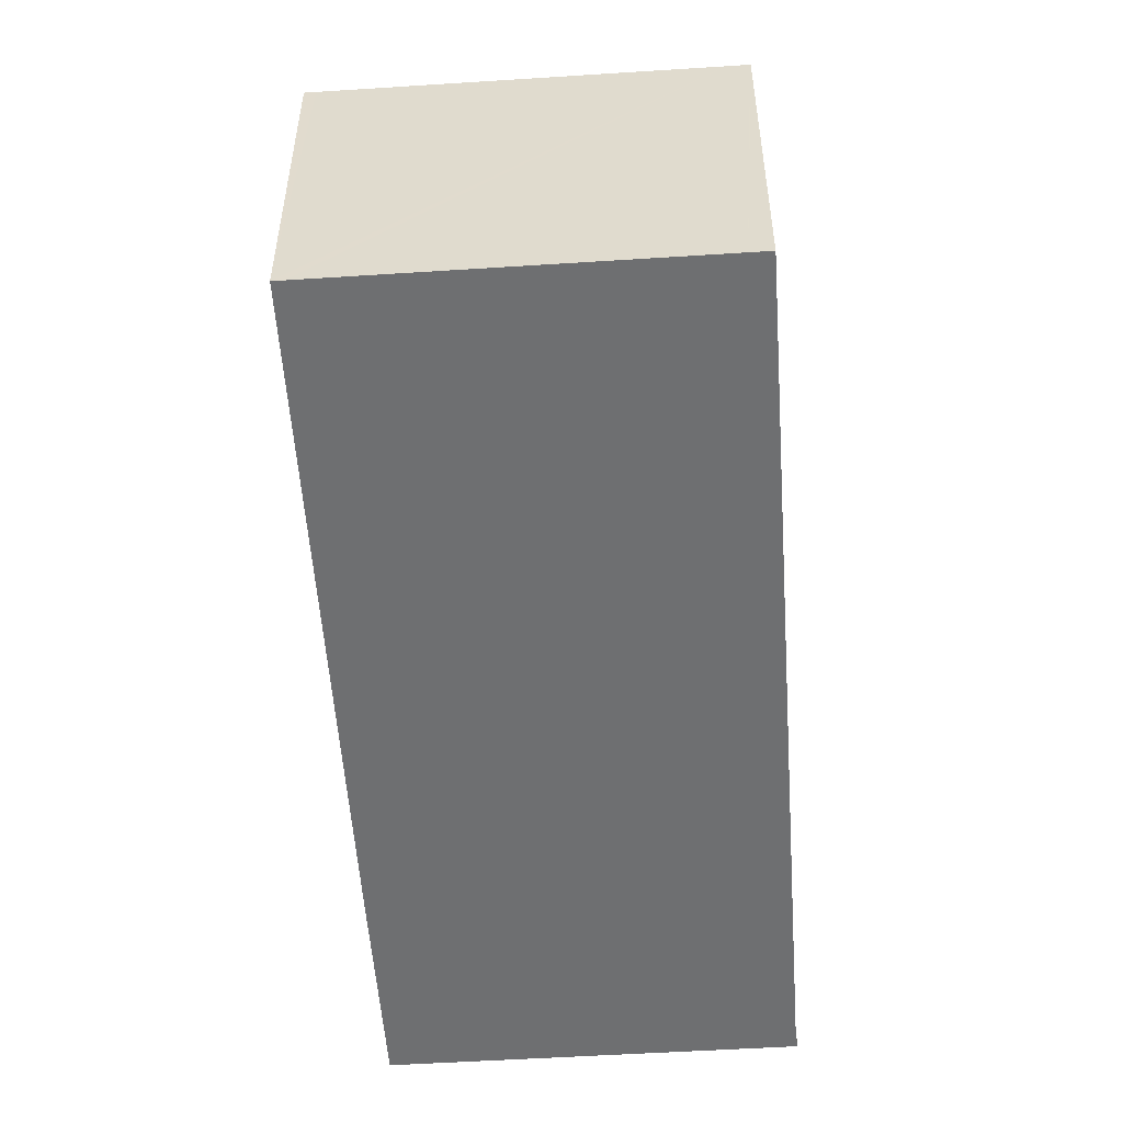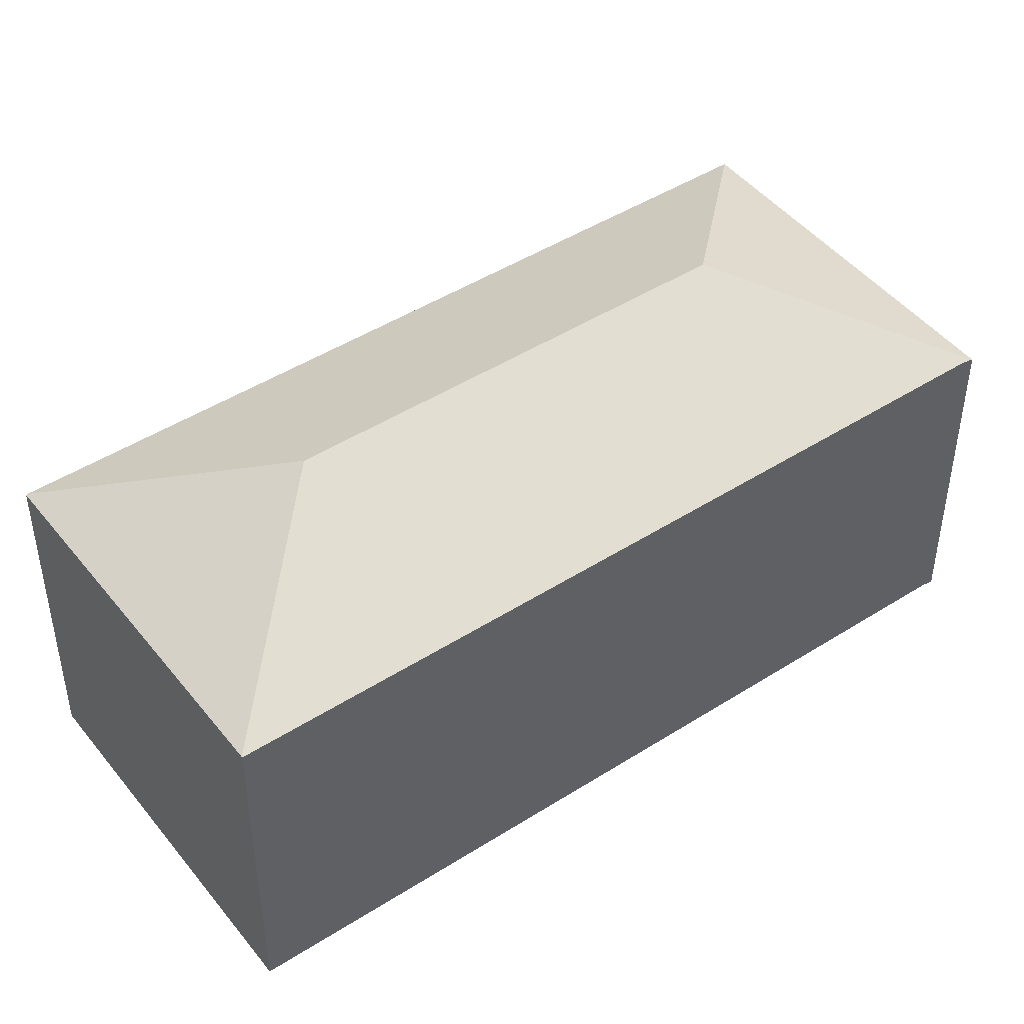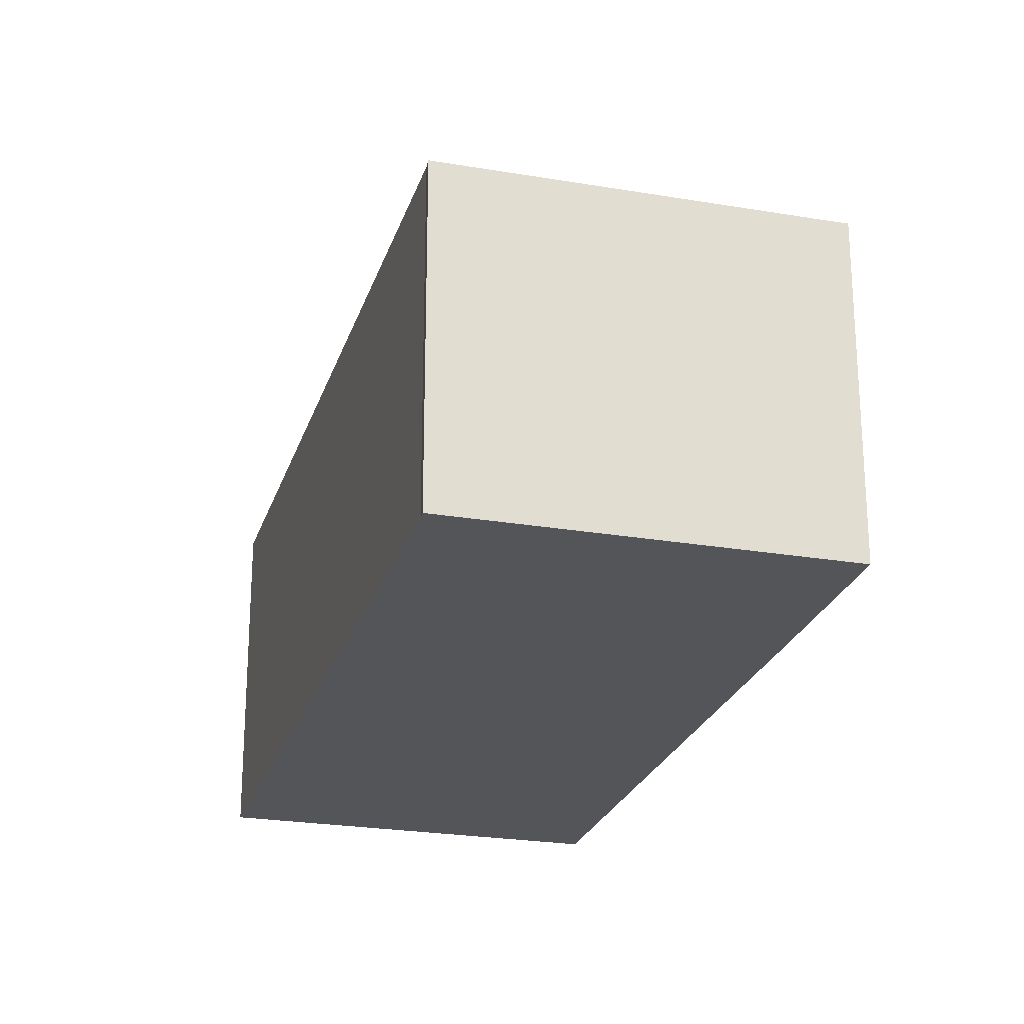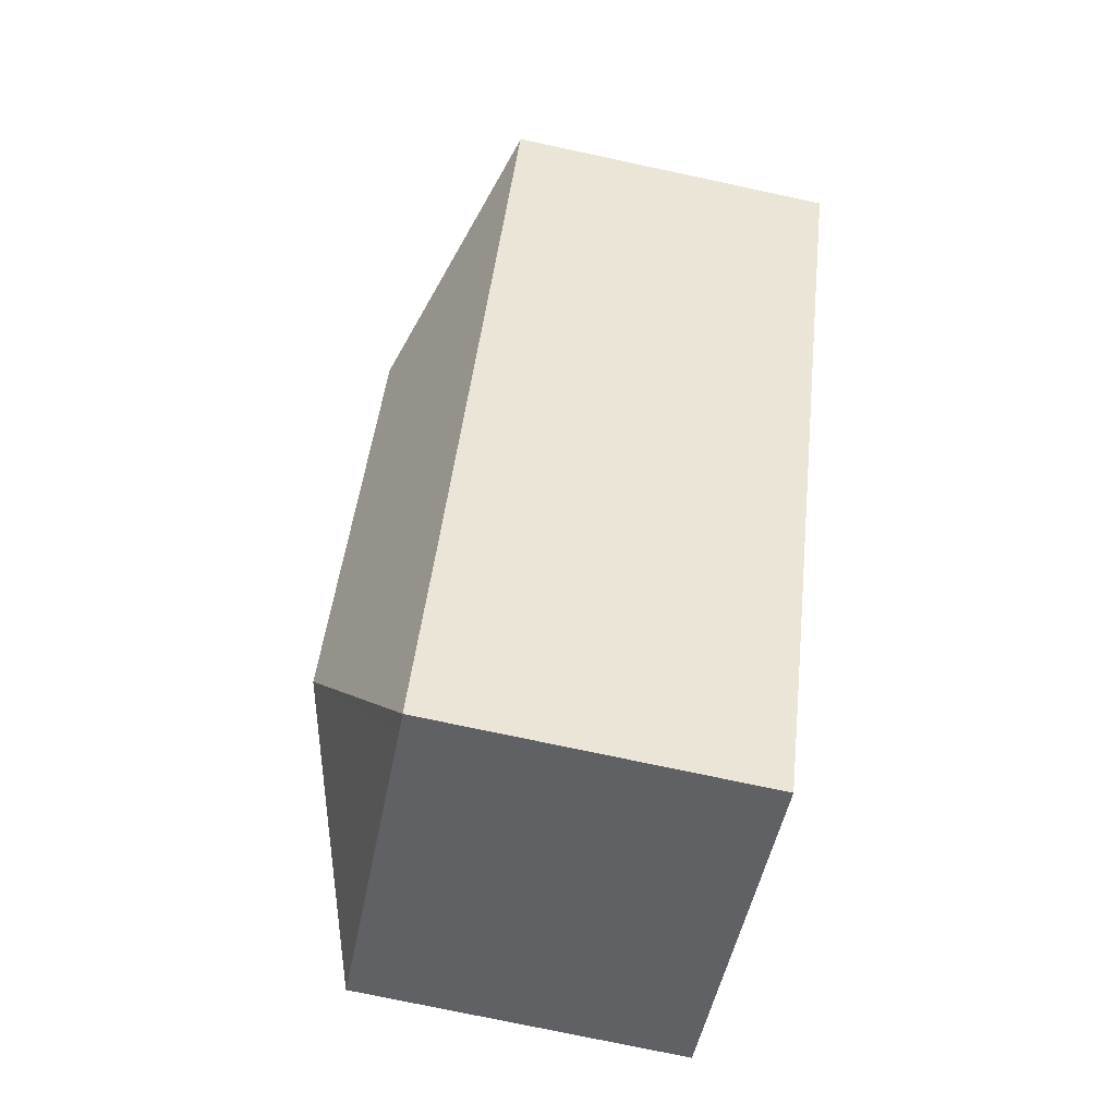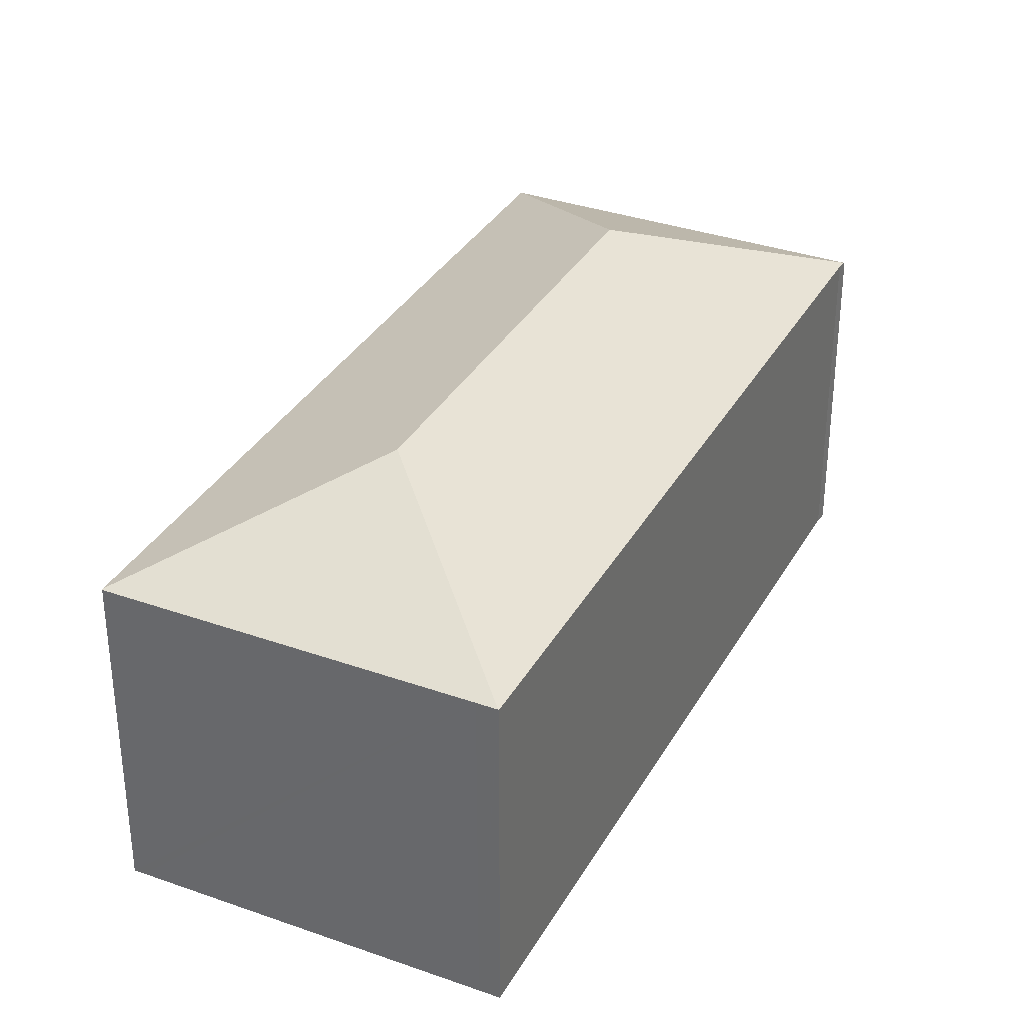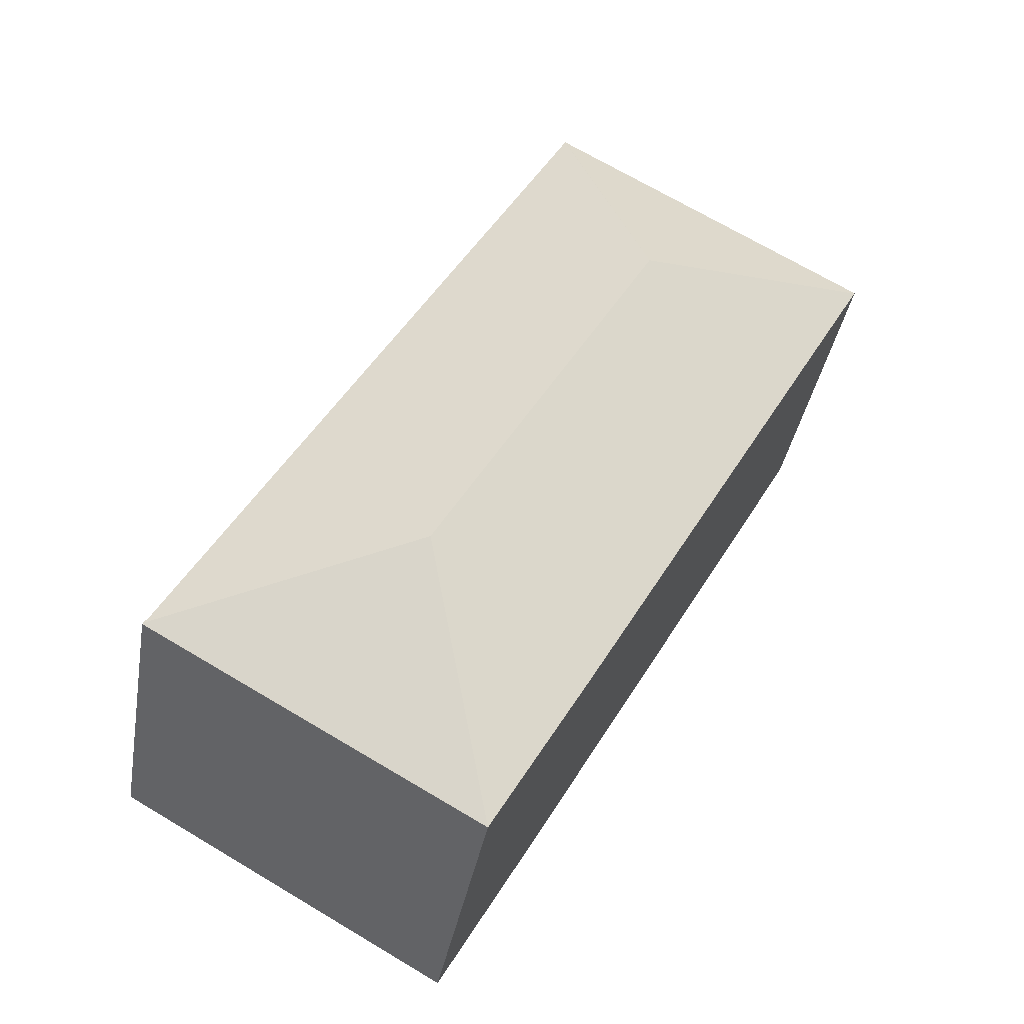
<metadata>
{"format":"obj","ext":"obj","renderer":"f3d","projection":"perspective","resolution":1024,"background":"white","views":[{"elev":-54.6,"azim":-25.7,"up":"+Y"},{"elev":46.3,"azim":24.3,"up":"+Y"},{"elev":-24.2,"azim":134.7,"up":"+Y"},{"elev":-76.1,"azim":-102.0,"up":"+Z"},{"elev":34.2,"azim":-4.0,"up":"+Y"},{"elev":-37.5,"azim":170.4,"up":"+Z"}]}
</metadata>
<code>
v  8.73 13.85 -2.423
v  11.12 10.94 6.321
v  11.14 10.93 6.331
v  16.38 13.85 -15.78
v  24.91 10.97 -17.87
v  25.13 10.95 -18.17
v  14.61 10.95 -24.16
v  25.15 10.93 -18.2
v  14.01 10.95 -24.5
v  10.73 10.94 -18.83
v  0.024 10.96 -0.042
v  0.317 10.94 0.18
v  0 10.94 6.7e-16
v  10.54 10.94 5.987
v  0 0 0
v  0.317 -1.102e-17 0.18
v  10.54 -3.666e-16 5.987
v  11.12 -3.87e-16 6.321
v  11.14 -3.877e-16 6.331
v  24.91 1.094e-15 -17.87
v  25.15 1.115e-15 -18.2
v  25.13 1.113e-15 -18.17
v  14.61 1.479e-15 -24.16
v  14.01 1.5e-15 -24.5
v  10.73 1.153e-15 -18.83
v  0.024 2.572e-18 -0.042
g defaultobject
f 1 2 3
f 4 5 6
f 5 4 3
f 3 4 1
f 7 6 8
f 6 7 4
f 4 7 9
f 10 4 9
f 4 10 11
f 4 11 1
f 12 11 13
f 11 12 1
f 1 12 14
f 1 14 2
f 15 12 13
f 12 15 14
f 14 15 16
f 14 16 17
f 14 17 2
f 2 17 3
f 3 17 18
f 3 18 19
f 3 20 5
f 20 3 19
f 20 6 5
f 6 20 8
f 8 20 21
f 21 20 22
f 21 7 8
f 7 21 23
f 7 23 9
f 9 23 24
f 24 10 9
f 10 24 25
f 10 25 11
f 11 25 26
f 11 26 13
f 13 26 15
f 20 23 21
f 23 20 19
f 23 19 24
f 24 19 25
f 25 19 26
f 26 19 18
f 26 18 17
f 26 17 16
f 26 16 15

</code>
